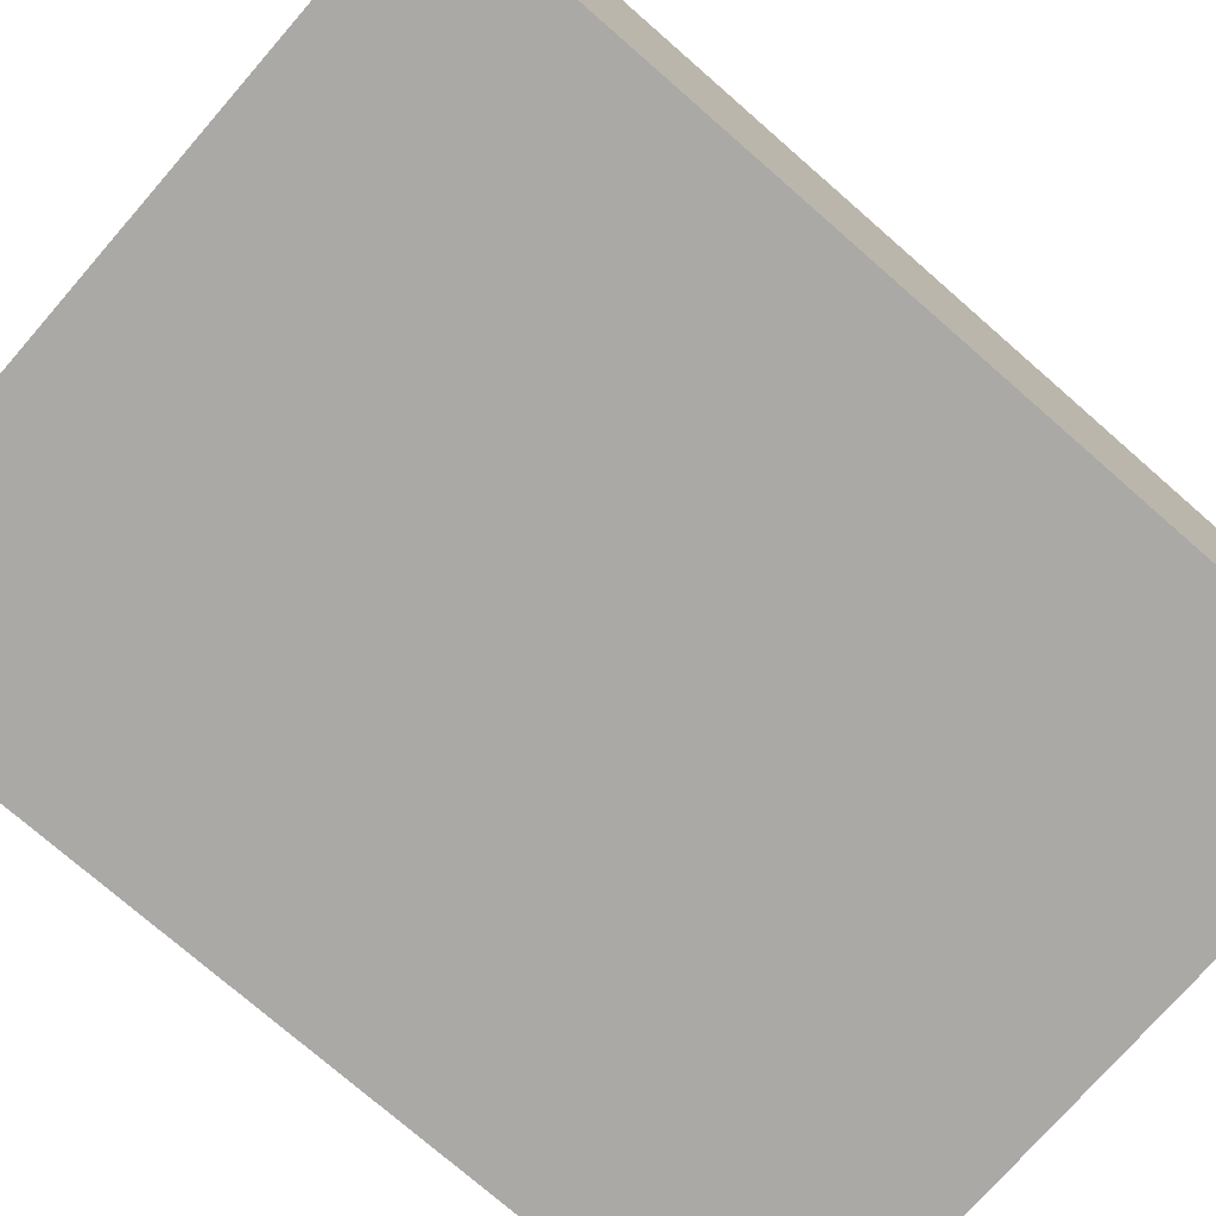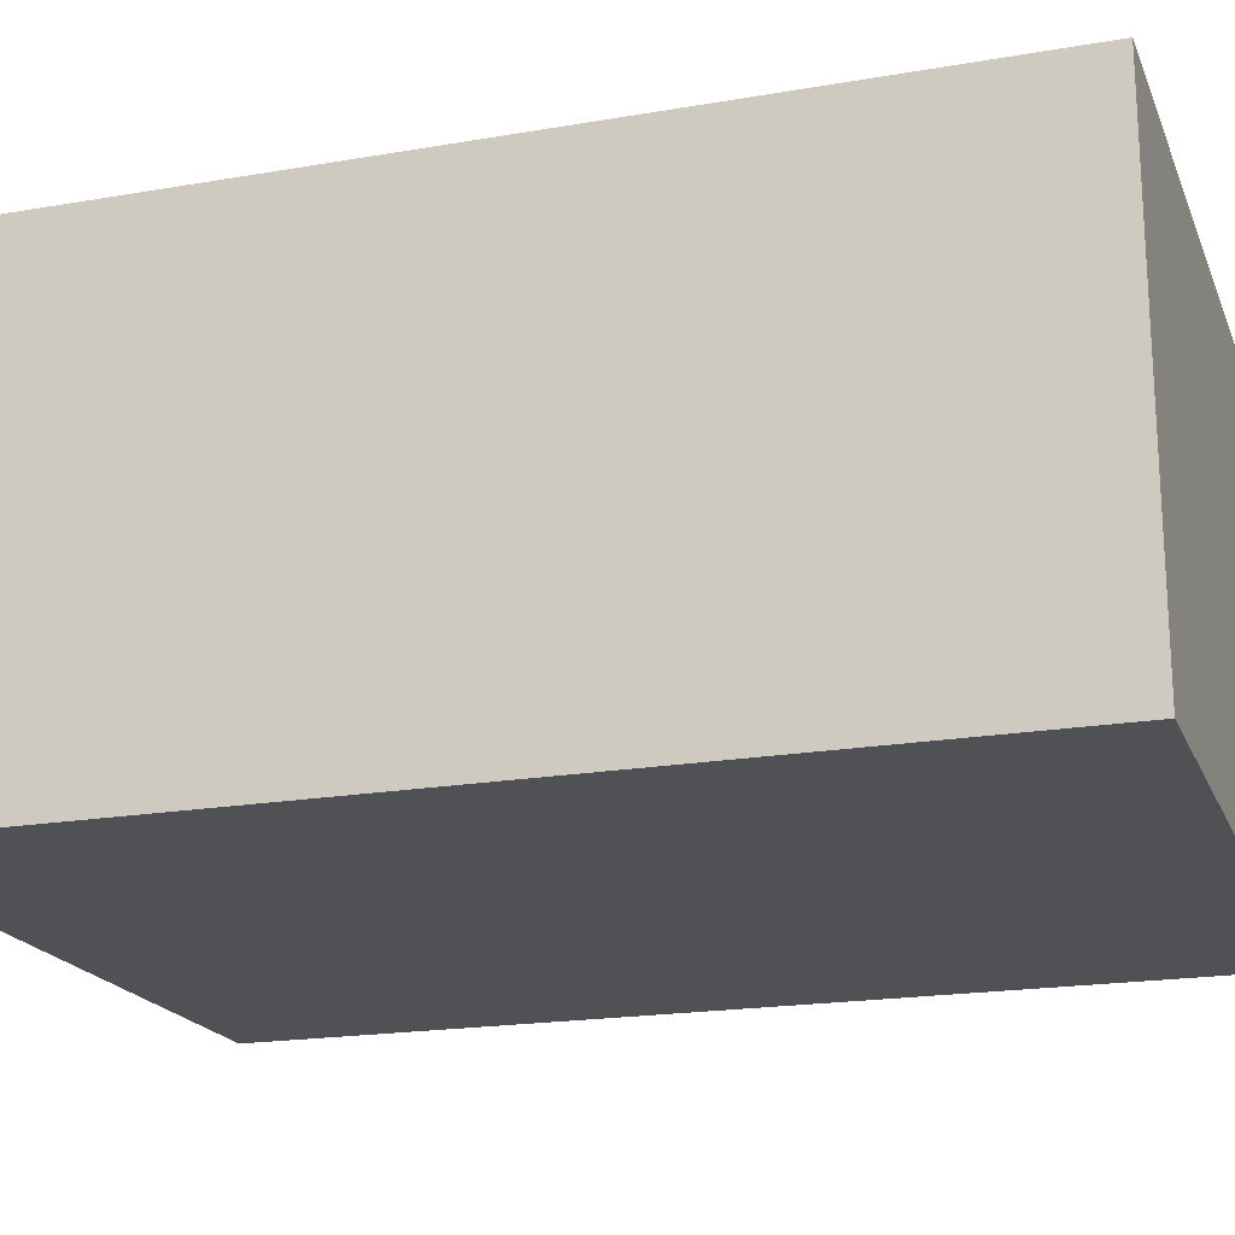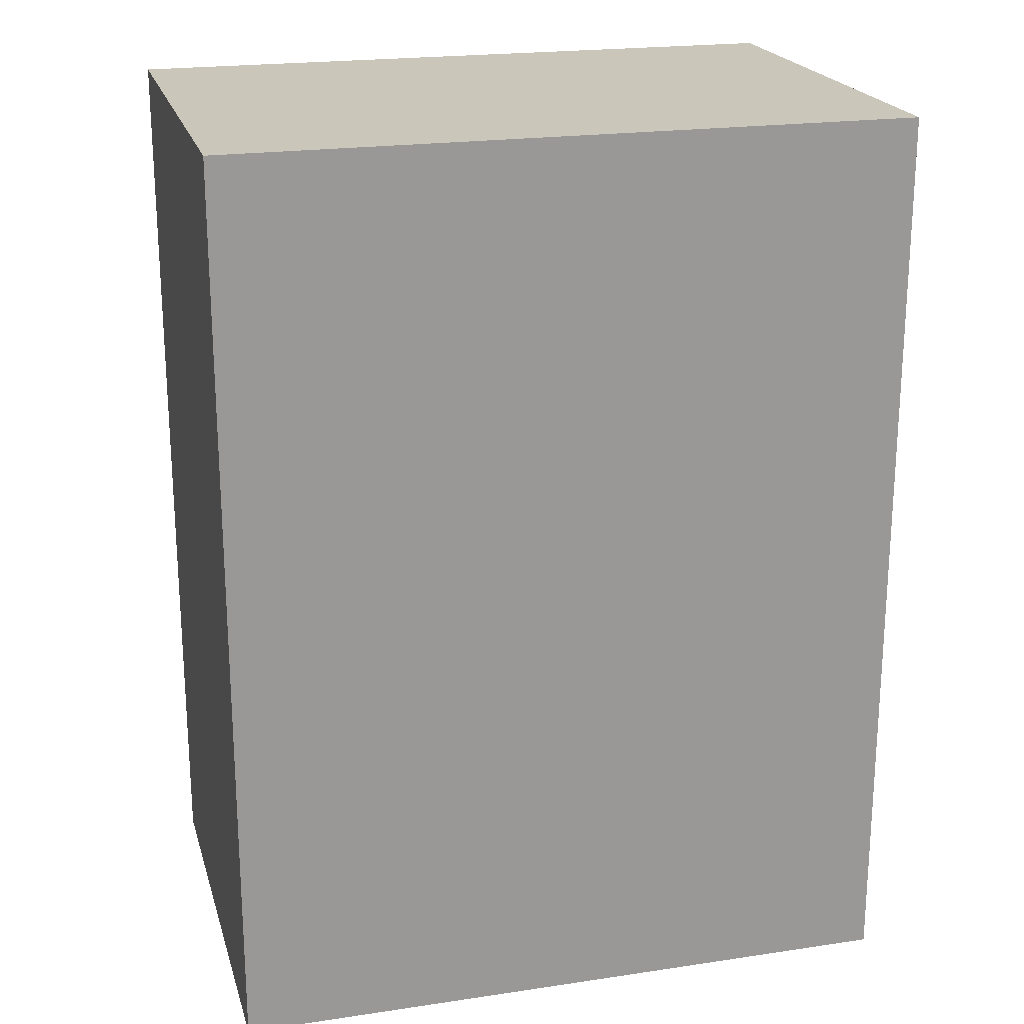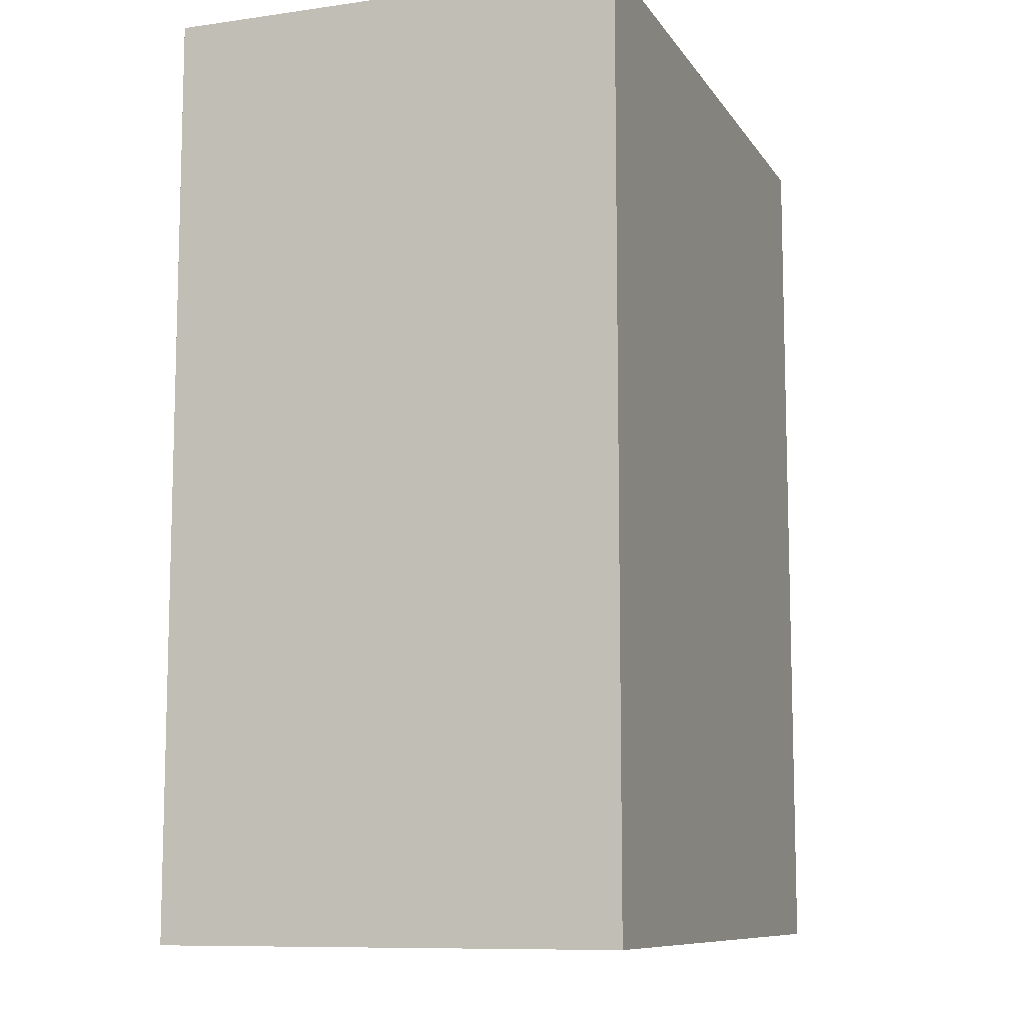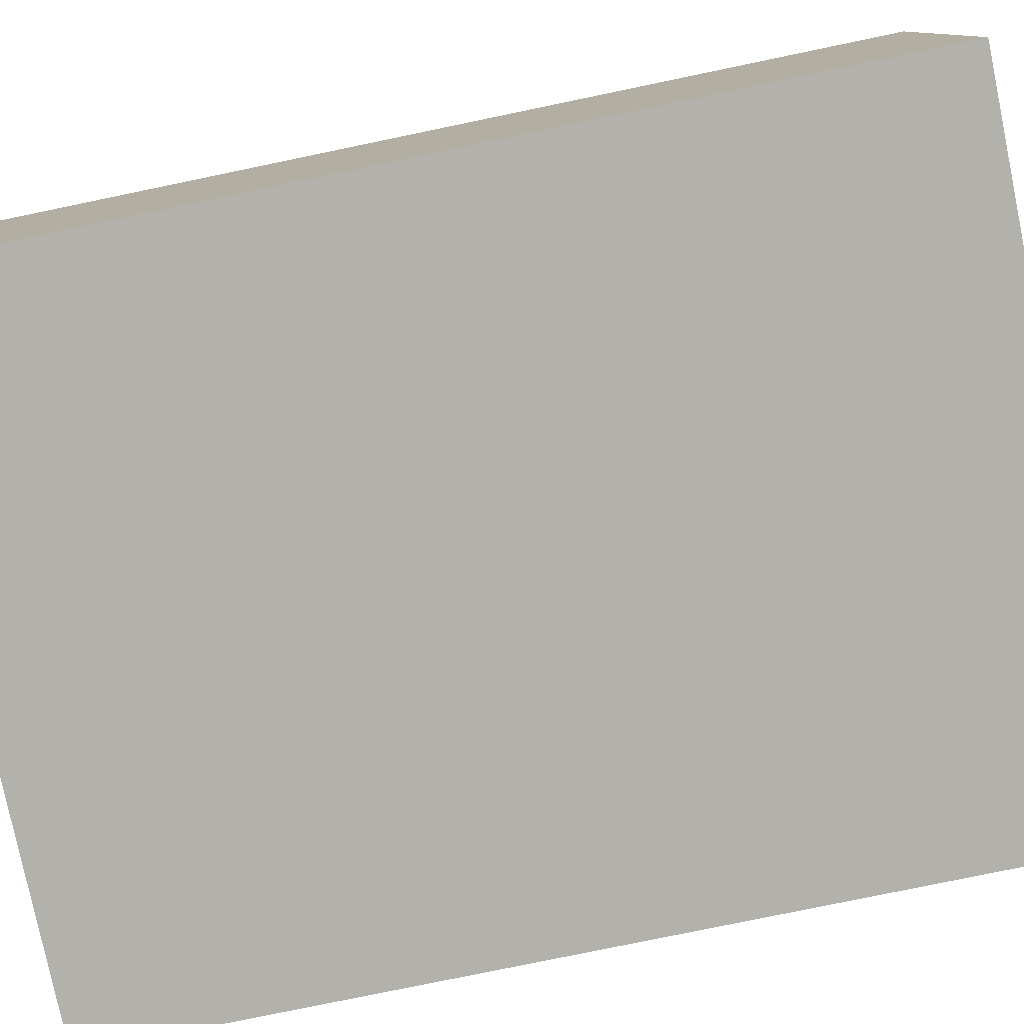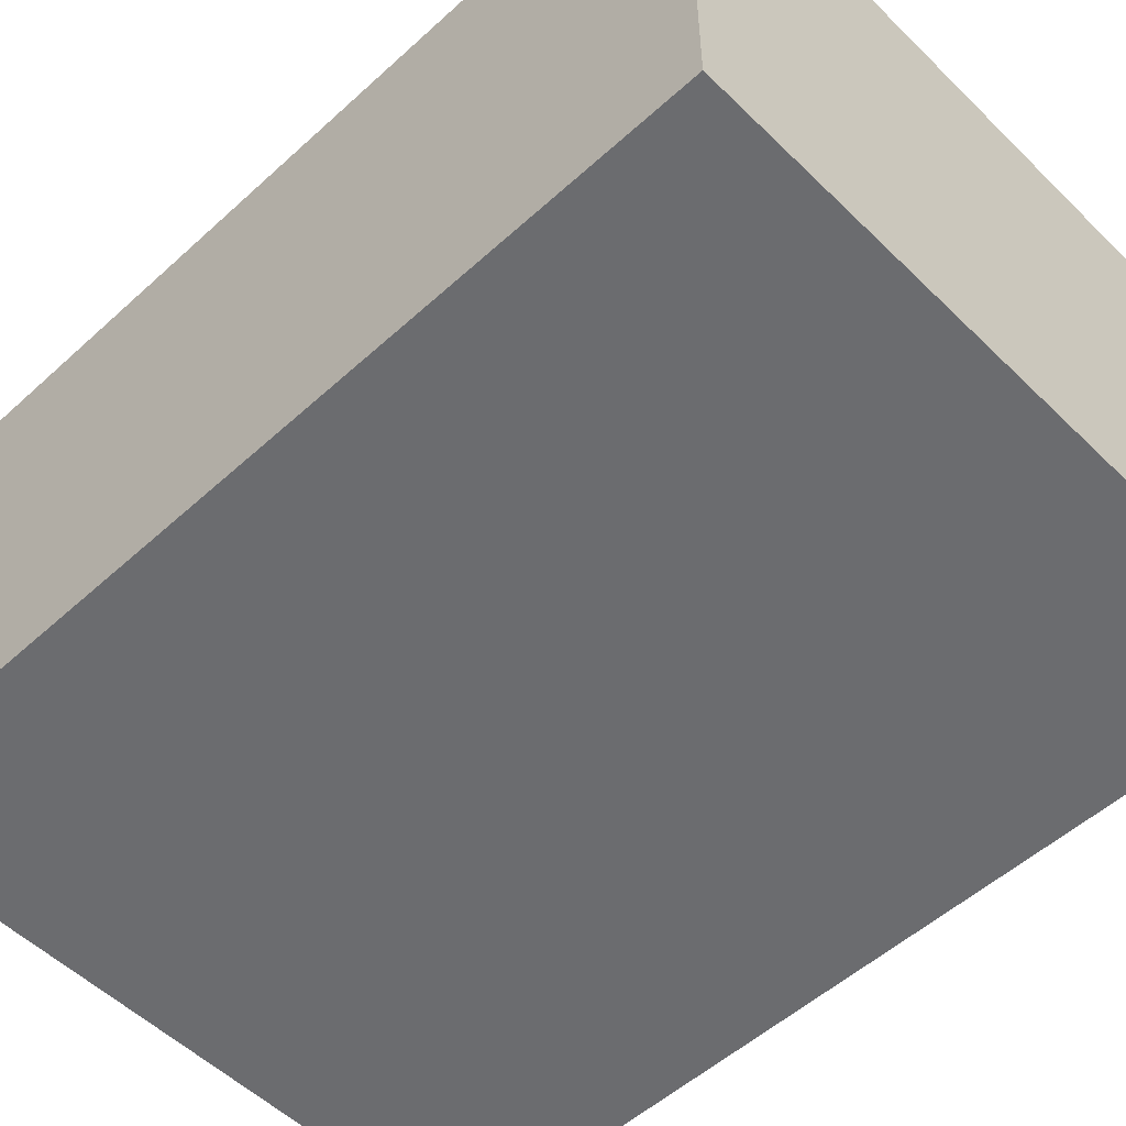
<metadata>
{"format":"obj","ext":"obj","renderer":"f3d","projection":"perspective","resolution":1024,"background":"white","views":[{"elev":-75.5,"azim":-131.1,"up":"+Y"},{"elev":-19.5,"azim":-72.1,"up":"+Y"},{"elev":21.2,"azim":165.1,"up":"+Z"},{"elev":-9.7,"azim":-69.9,"up":"+Z"},{"elev":-79.0,"azim":-78.3,"up":"+Y"},{"elev":-53.7,"azim":-46.0,"up":"+Y"}]}
</metadata>
<code>
v -2 1 0
v 1 1 0
v 1 -1 0
v -2 -1 0
v -2 1 4
v 1 1 4
v 1 -1 4
v -2 -1 4
f 2 3 4
f 8 7 6
f 5 6 2
f 6 7 3
f 7 8 4
f 1 4 8
f 1 2 4
f 5 8 6
f 1 5 2
f 2 6 3
f 3 7 4
f 5 1 8

</code>
